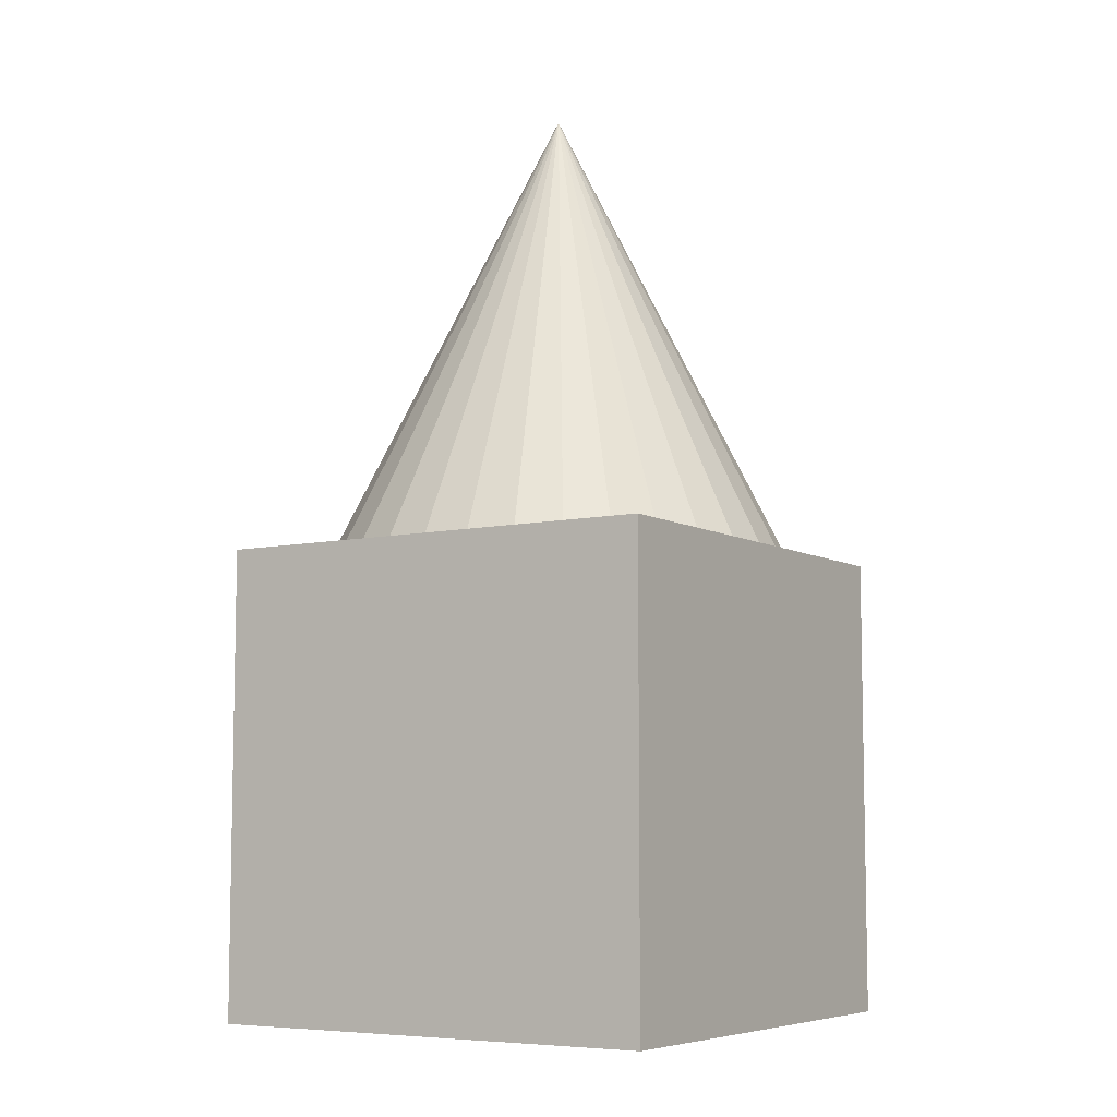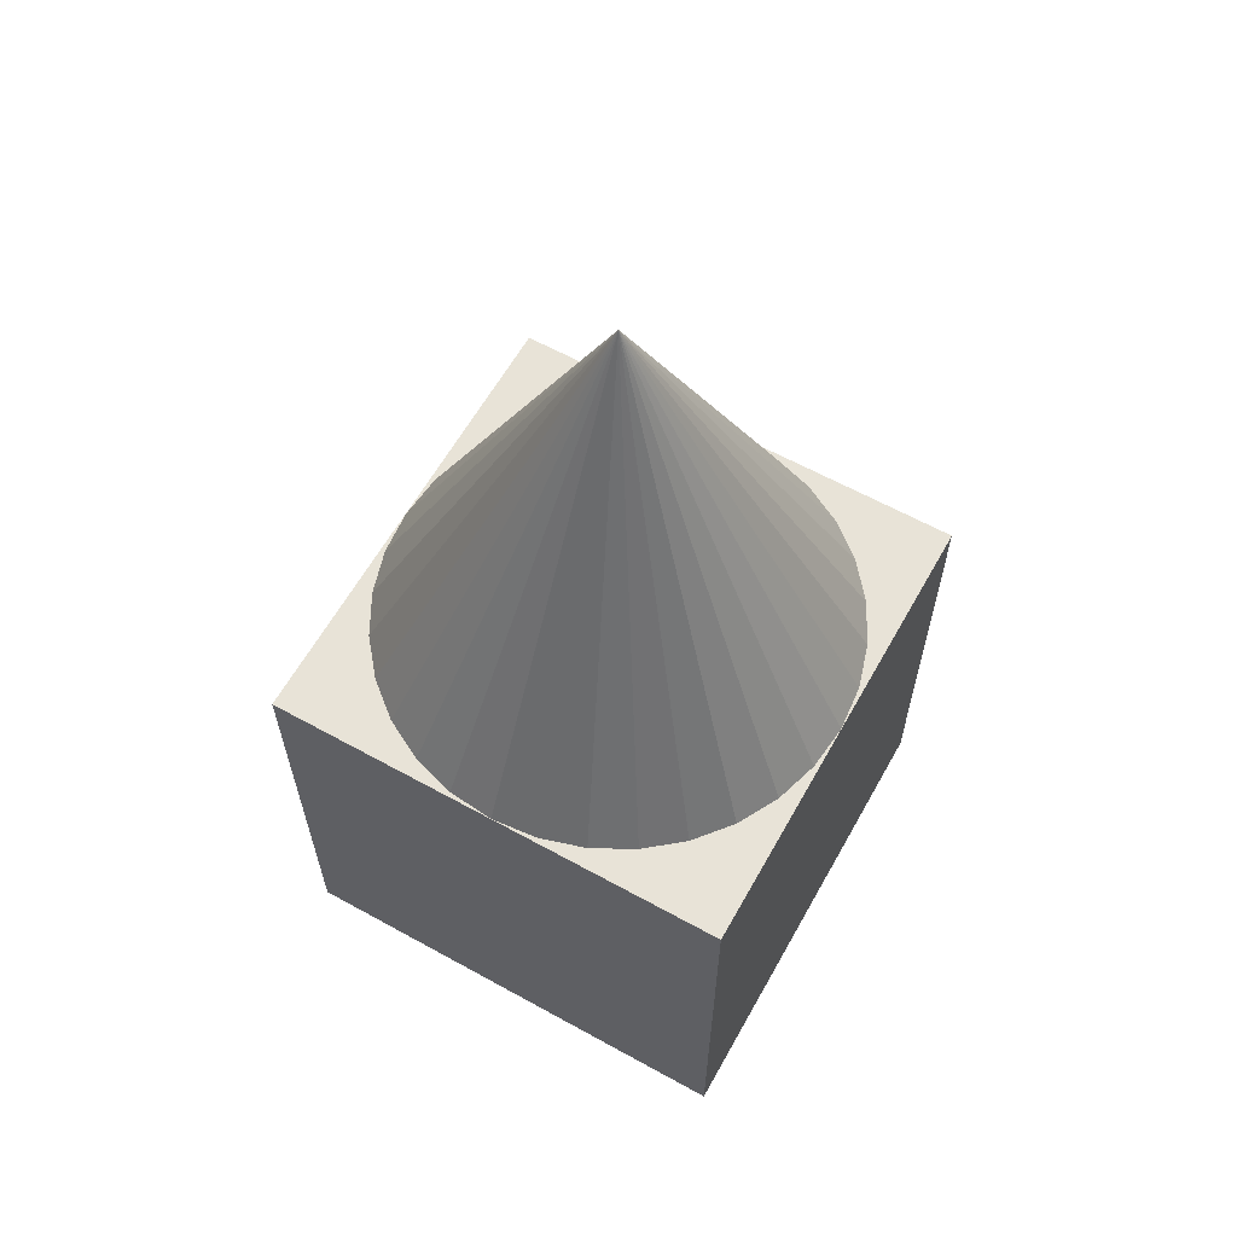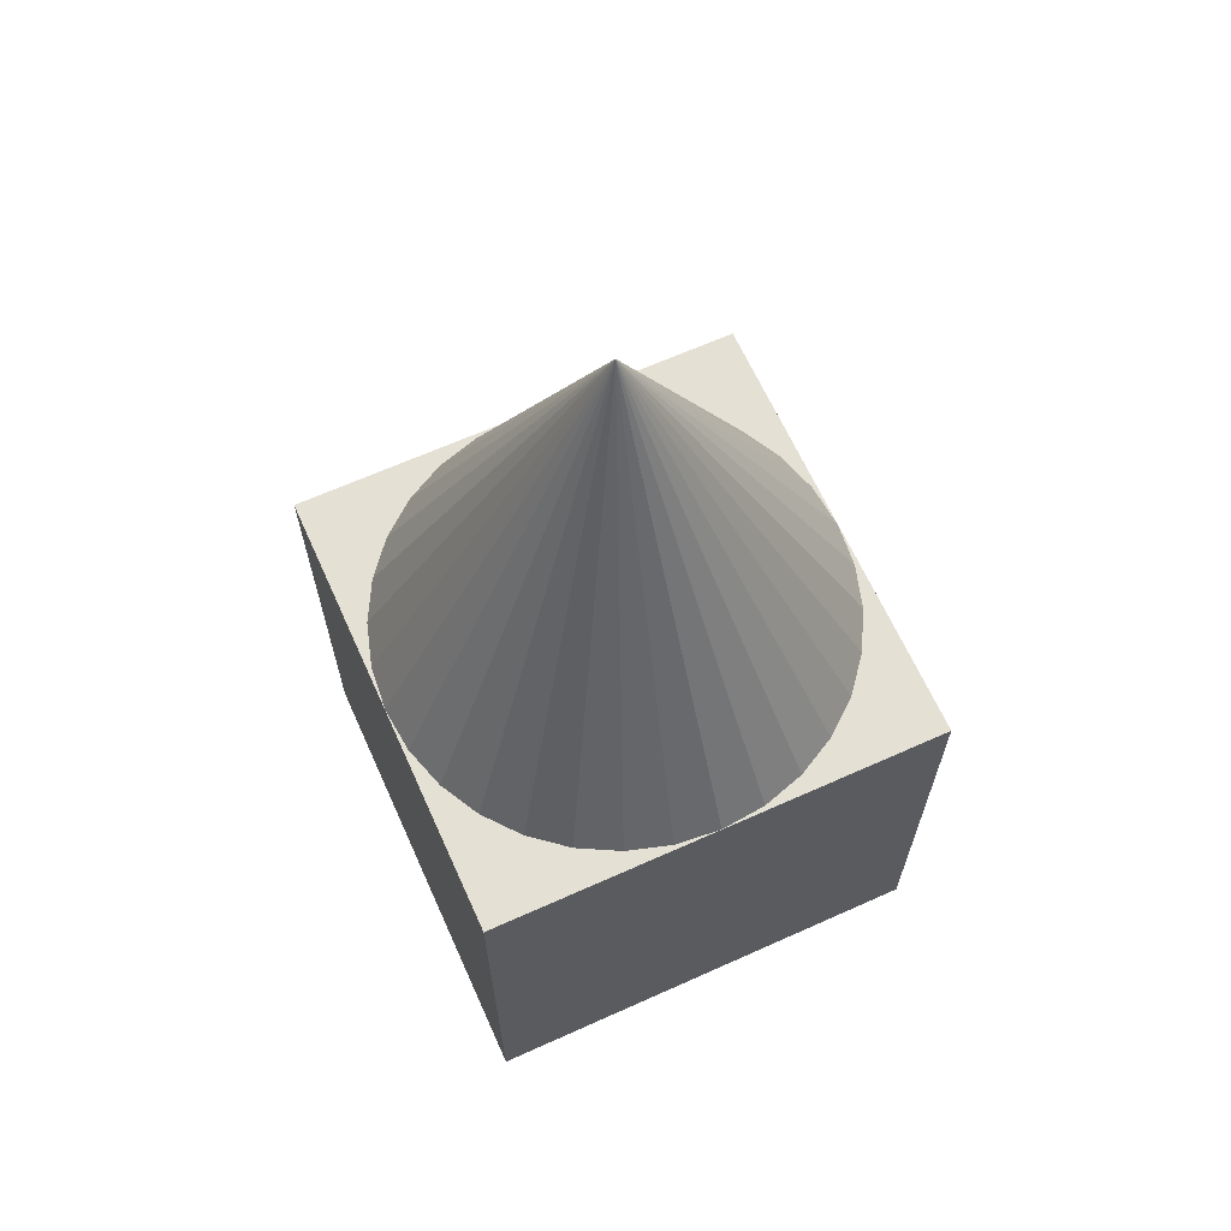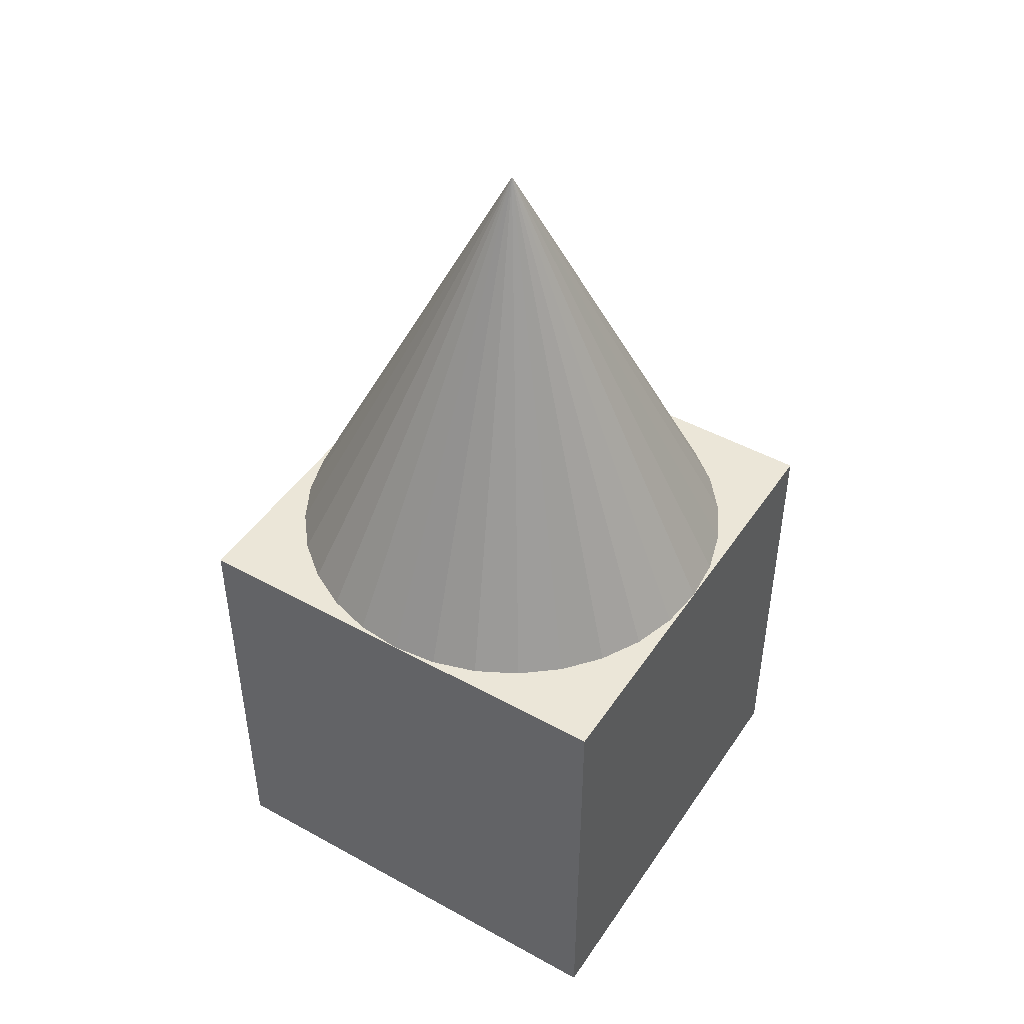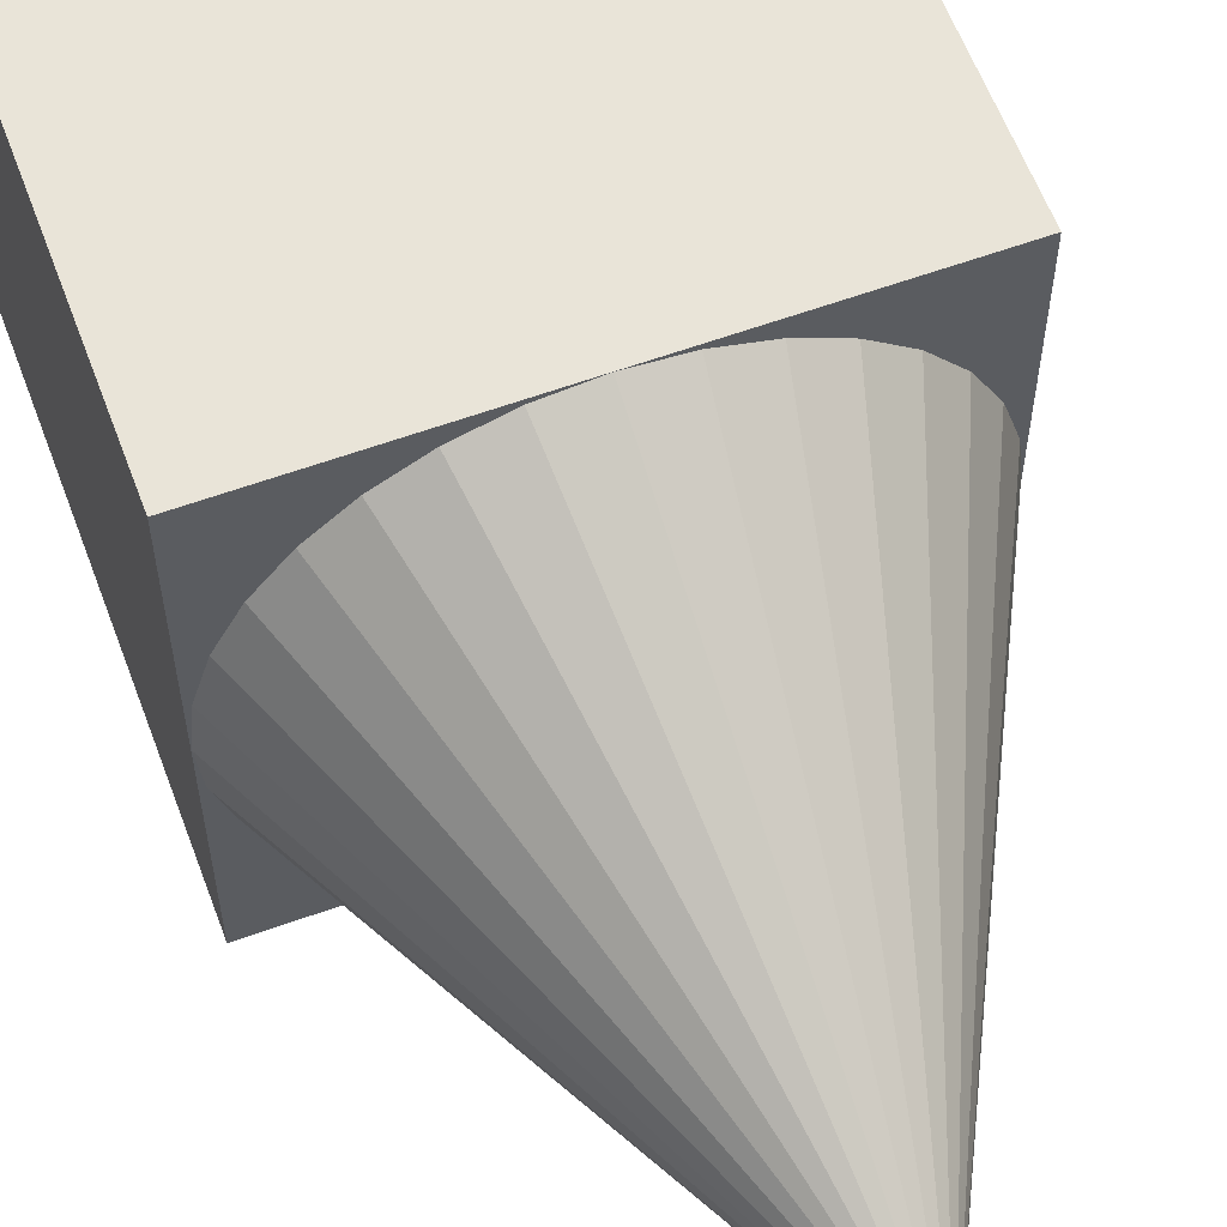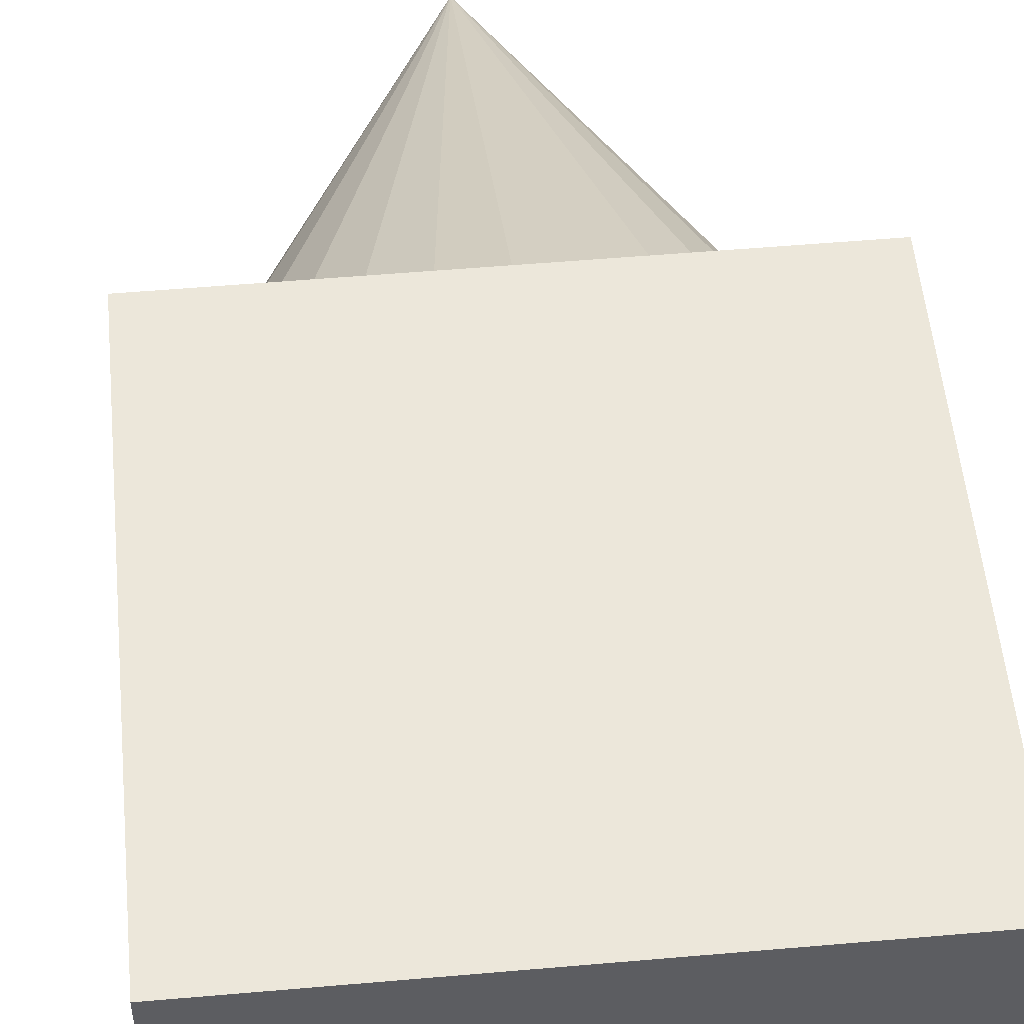
<metadata>
{"format":"obj","ext":"obj","renderer":"f3d","projection":"perspective","resolution":1024,"background":"white","views":[{"elev":-7.1,"azim":32.7,"up":"+Z"},{"elev":61.9,"azim":-60.7,"up":"+Z"},{"elev":65.3,"azim":65.7,"up":"+Z"},{"elev":46.6,"azim":-57.9,"up":"+Z"},{"elev":60.2,"azim":-20.4,"up":"+Y"},{"elev":52.3,"azim":174.6,"up":"+Y"}]}
</metadata>
<code>
o Cube
v -1 -1 -1
v -1 -1 1
v -1 1 -1
v -1 1 1
v 1 -1 -1
v 1 -1 1
v 1 1 -1
v 1 1 1
v 0 1 0.9984
v 0.1951 0.9808 0.9984
v 0.3827 0.9239 0.9984
v 0.5556 0.8315 0.9984
v 0.7071 0.7071 0.9984
v 0.8315 0.5556 0.9984
v 0.9239 0.3827 0.9984
v 0.9808 0.1951 0.9984
v 1 -0 0.9984
v 0.9808 -0.1951 0.9984
v 0.9239 -0.3827 0.9984
v 0.8315 -0.5556 0.9984
v 0.7071 -0.7071 0.9984
v 0.5556 -0.8315 0.9984
v 0.3827 -0.9239 0.9984
v 0.1951 -0.9808 0.9984
v 0 -1 0.9984
v -0.1951 -0.9808 0.9984
v -0.3827 -0.9239 0.9984
v -0.5556 -0.8315 0.9984
v -0.7071 -0.7071 0.9984
v -0.8315 -0.5556 0.9984
v -0.9239 -0.3827 0.9984
v -0.9808 -0.1951 0.9984
v -1 -0 0.9984
v -0.9808 0.1951 0.9984
v -0.9239 0.3827 0.9984
v -0.8315 0.5556 0.9984
v -0.7071 0.7071 0.9984
v -0.5556 0.8315 0.9984
v -0.3827 0.9239 0.9984
v -0.1951 0.9808 0.9984
v 0 -0 2.998
f 1 2 4 3
f 3 4 8 7
f 7 8 6 5
f 5 6 2 1
f 3 7 5 1
f 8 4 2 6
f 9 41 10
f 10 41 11
f 11 41 12
f 12 41 13
f 13 41 14
f 14 41 15
f 15 41 16
f 16 41 17
f 17 41 18
f 18 41 19
f 19 41 20
f 20 41 21
f 21 41 22
f 22 41 23
f 23 41 24
f 24 41 25
f 25 41 26
f 26 41 27
f 27 41 28
f 28 41 29
f 29 41 30
f 30 41 31
f 31 41 32
f 32 41 33
f 33 41 34
f 34 41 35
f 35 41 36
f 36 41 37
f 37 41 38
f 38 41 39
f 9 10 11 12 13 14 15 16 17 18 19 20 21 22 23 24 25 26 27 28 29 30 31 32 33 34 35 36 37 38 39 40
f 39 41 40
f 40 41 9

</code>
